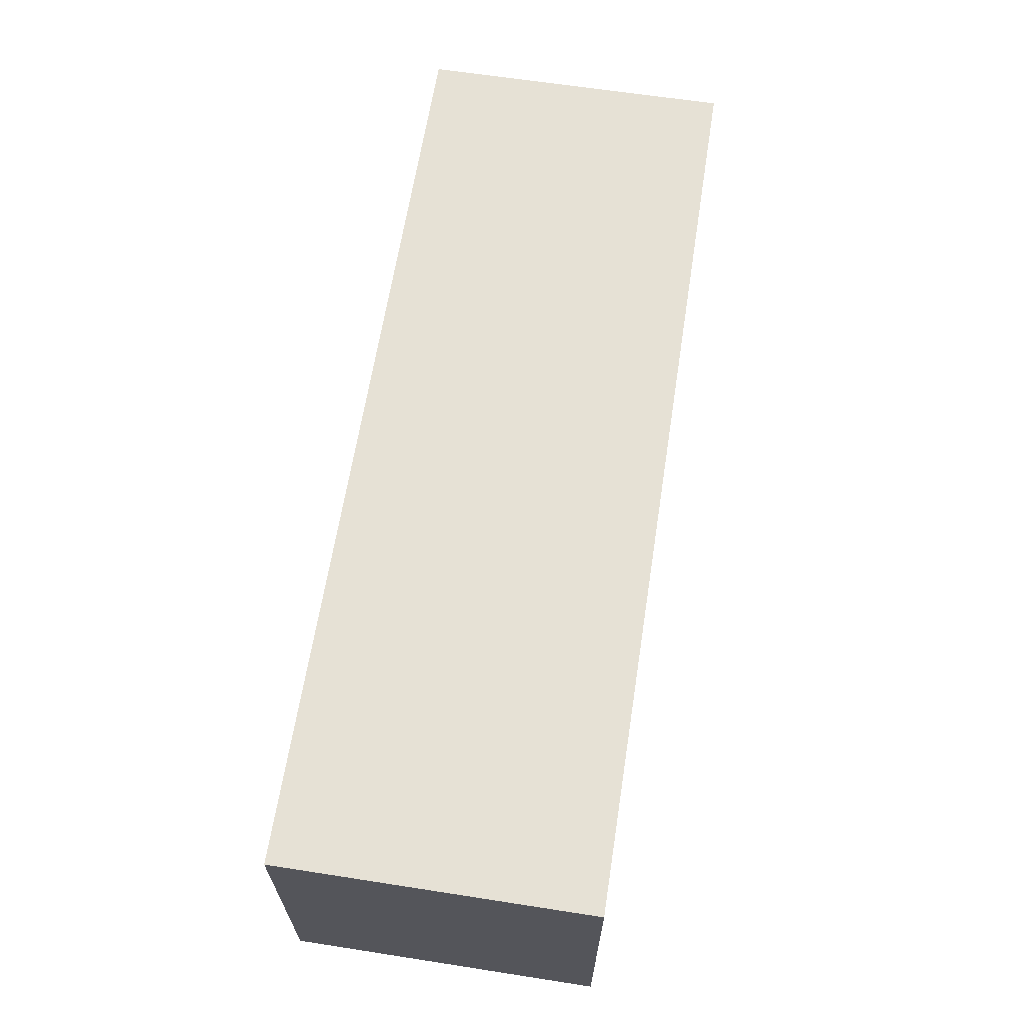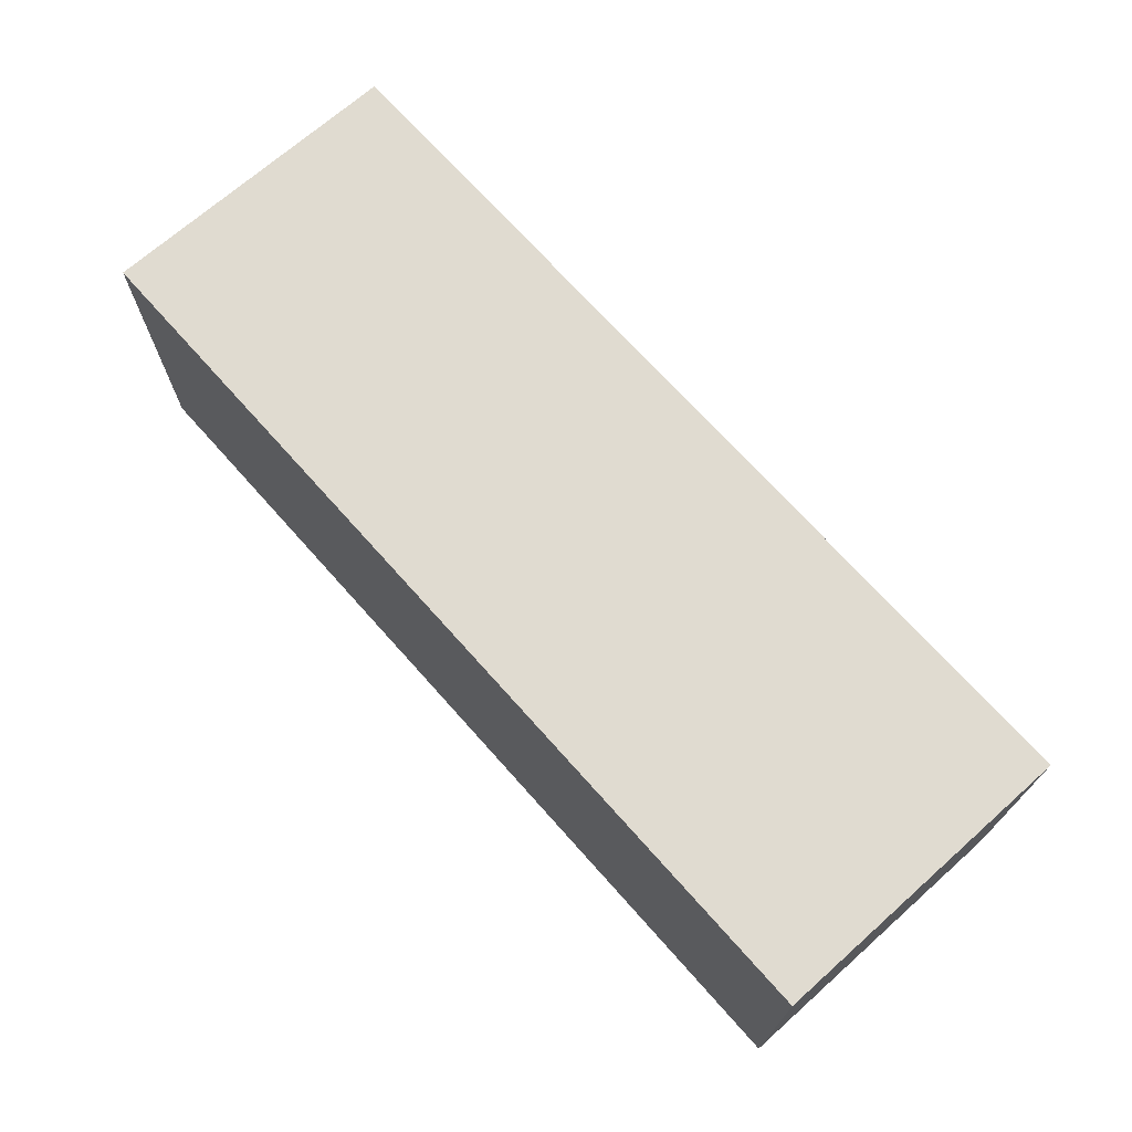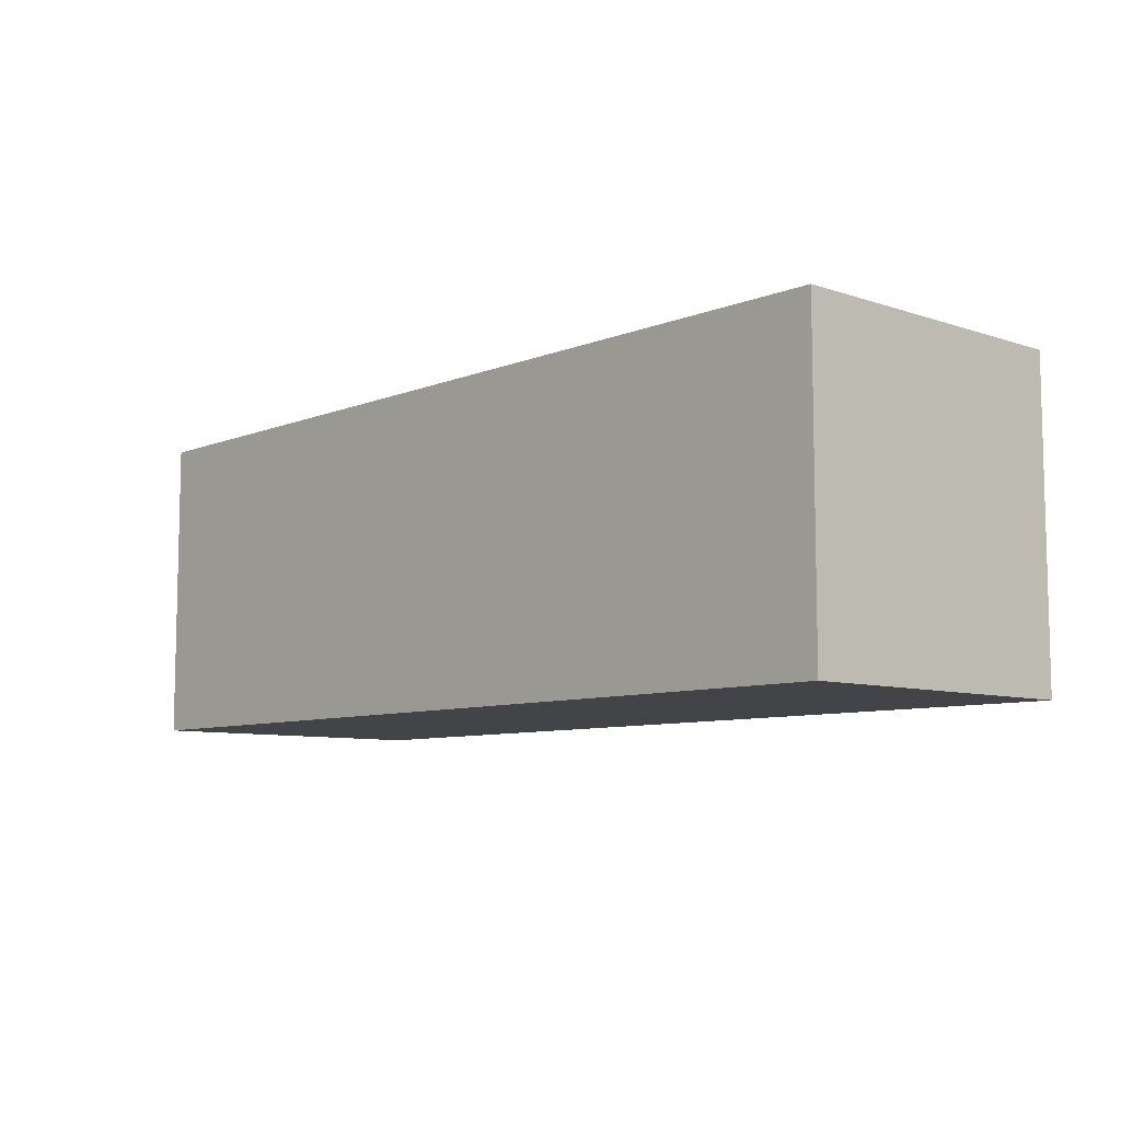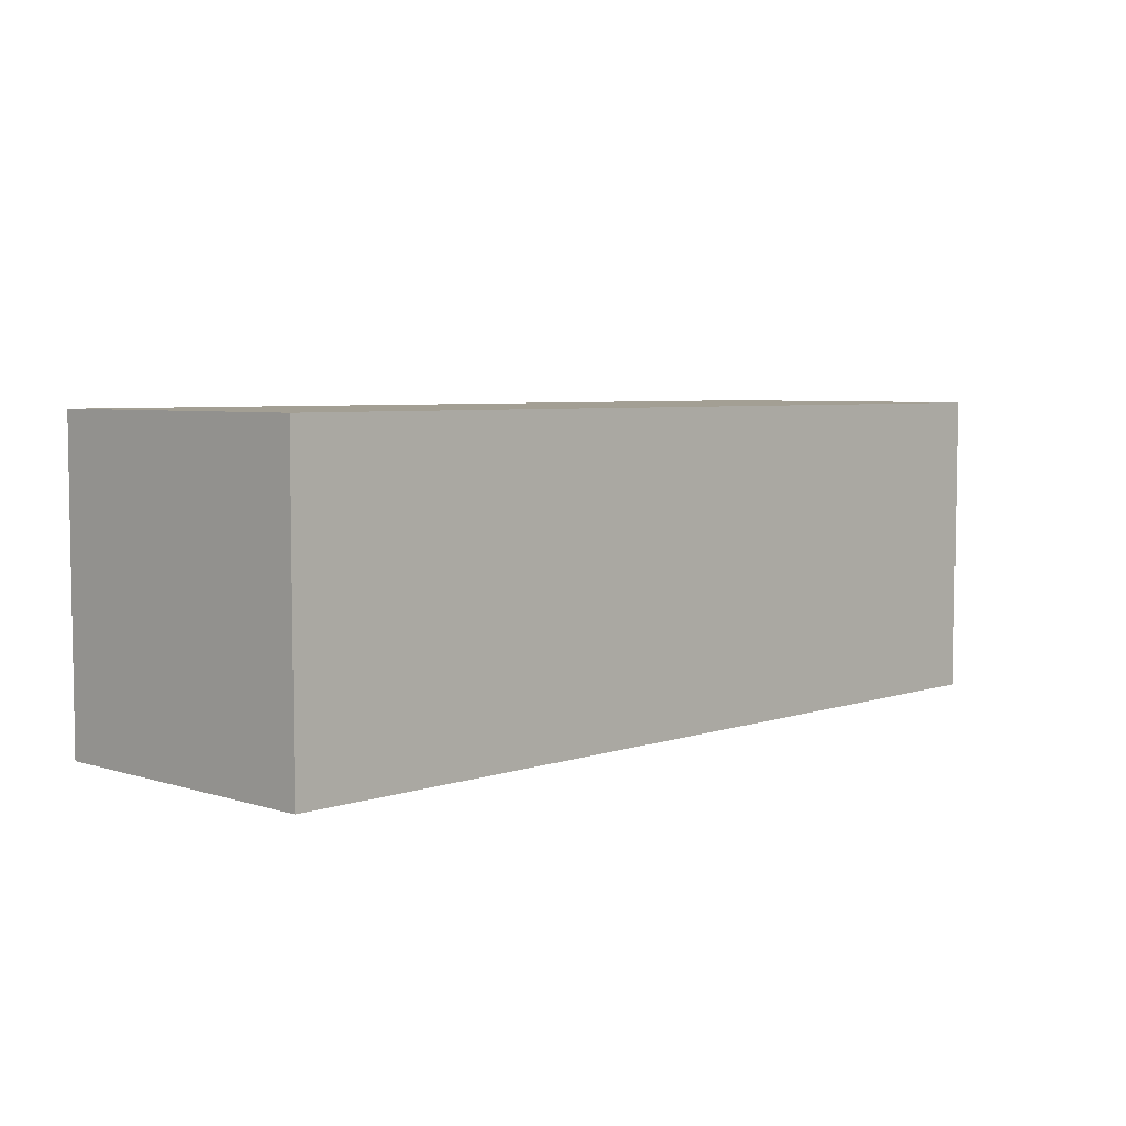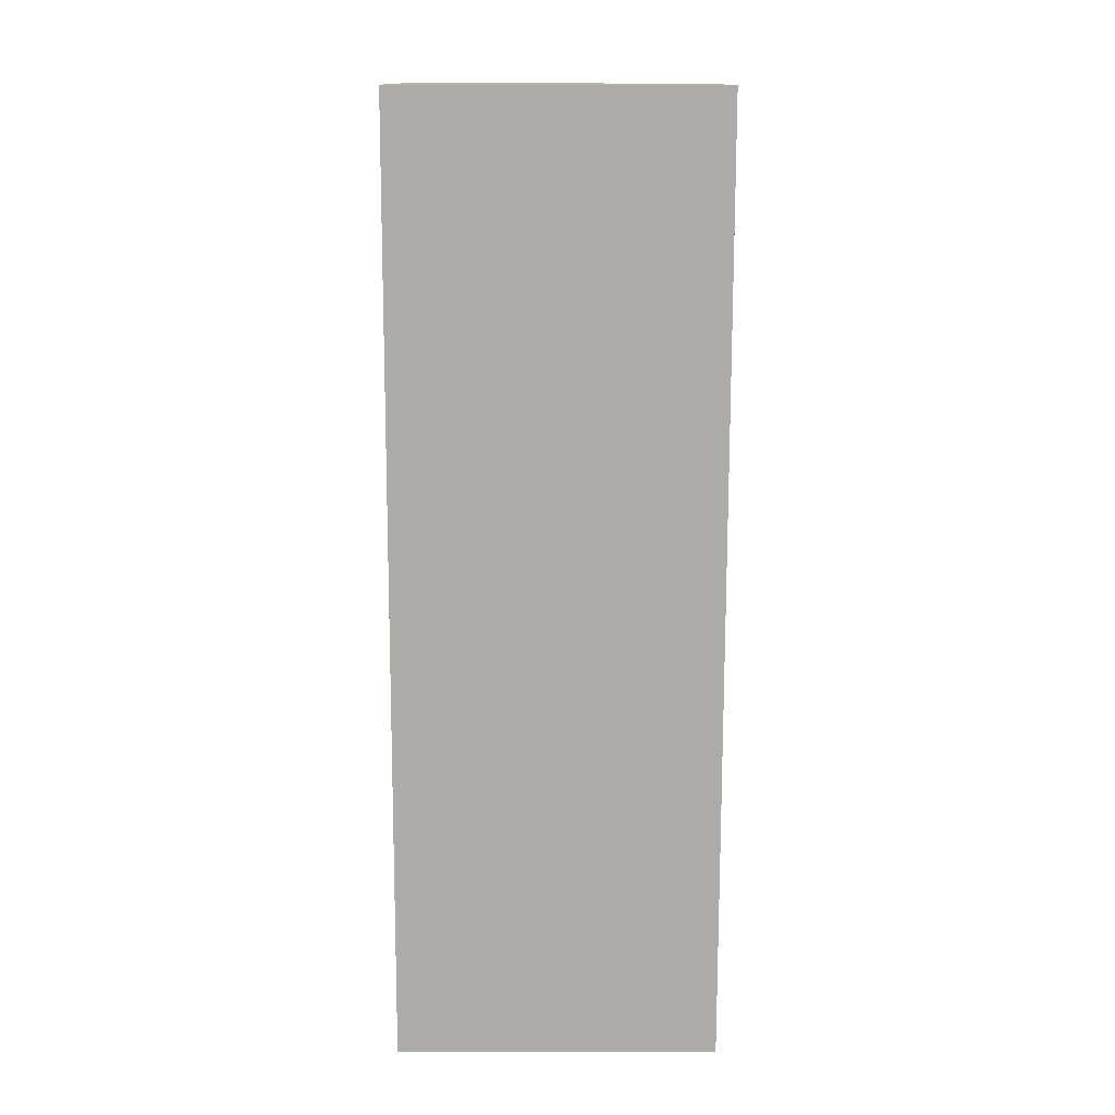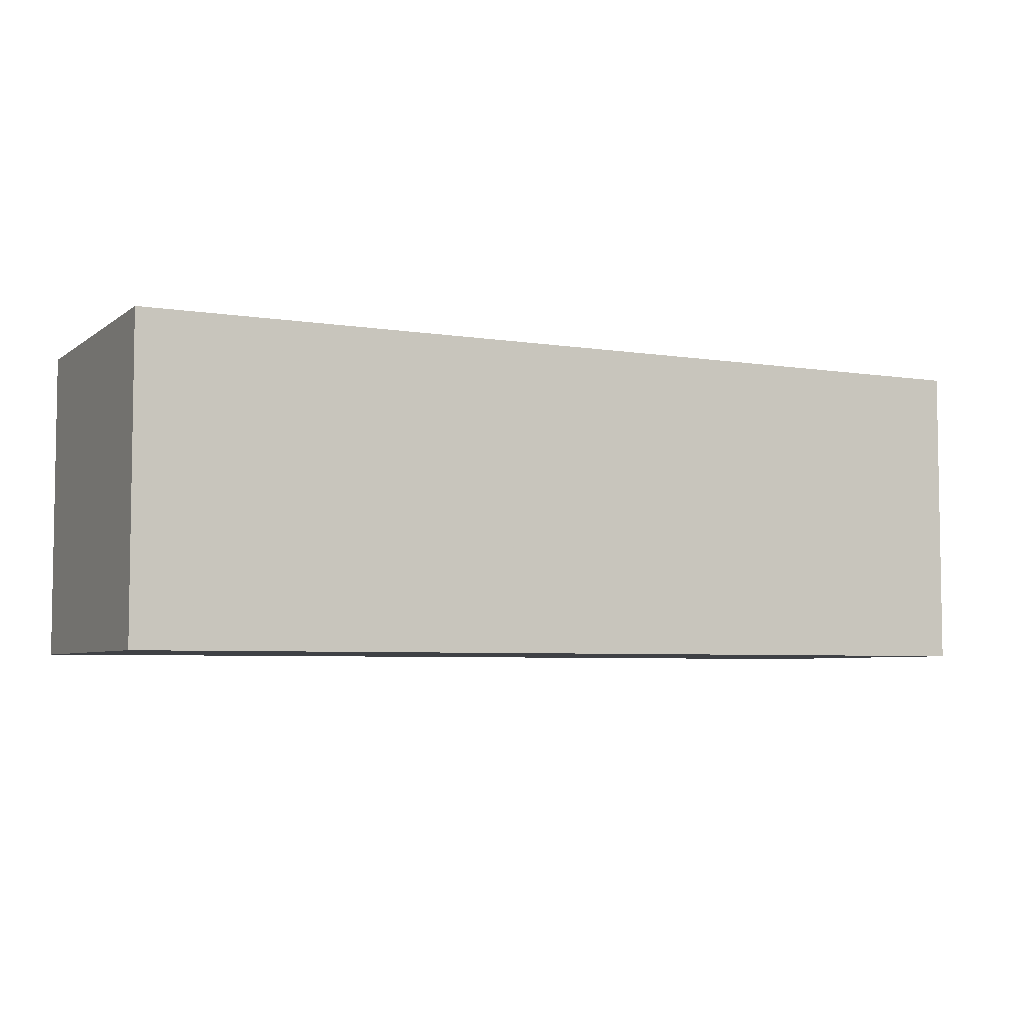
<metadata>
{"format":"obj","ext":"obj","renderer":"f3d","projection":"perspective","resolution":1024,"background":"white","views":[{"elev":64.2,"azim":98.9,"up":"+Z"},{"elev":70.1,"azim":-131.6,"up":"+Z"},{"elev":-8.1,"azim":47.5,"up":"+Y"},{"elev":5.3,"azim":-45.9,"up":"+Z"},{"elev":-76.2,"azim":89.9,"up":"+Z"},{"elev":-5.3,"azim":-26.6,"up":"+Y"}]}
</metadata>
<code>
o convex_0
v -0.08827 -0.02971 -0.02971
v 0.08827 0.02999 0.02999
v 0.08827 -0.02971 0.02999
v 0.08827 0.02999 -0.02971
v -0.08827 0.02999 0.02999
v 0.08827 -0.02971 -0.02971
v -0.08827 -0.02971 0.02999
v -0.08827 0.02999 -0.02971
f 5 4 8
f 2 3 4
f 3 2 5
f 2 4 5
f 3 1 6
f 4 3 6
f 1 4 6
f 1 3 7
f 5 1 7
f 3 5 7
f 4 1 8
f 1 5 8

</code>
